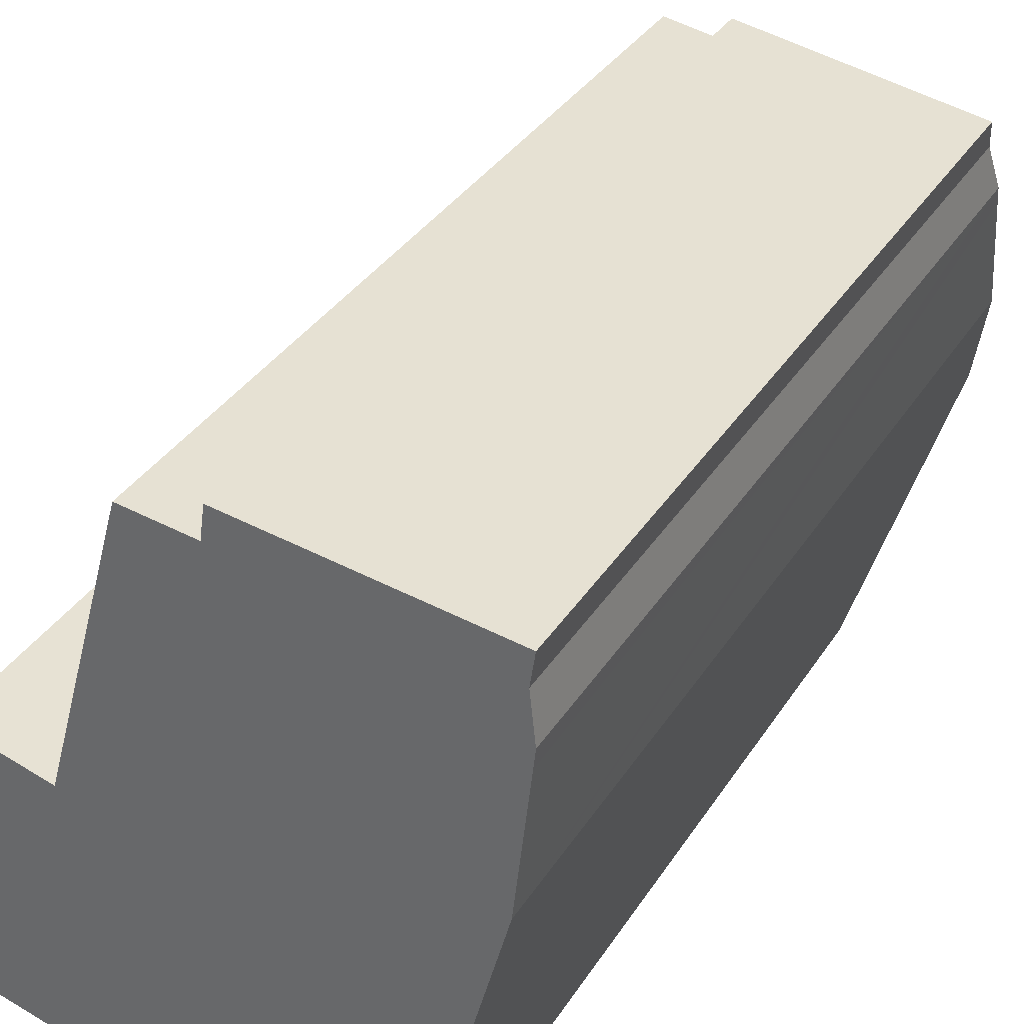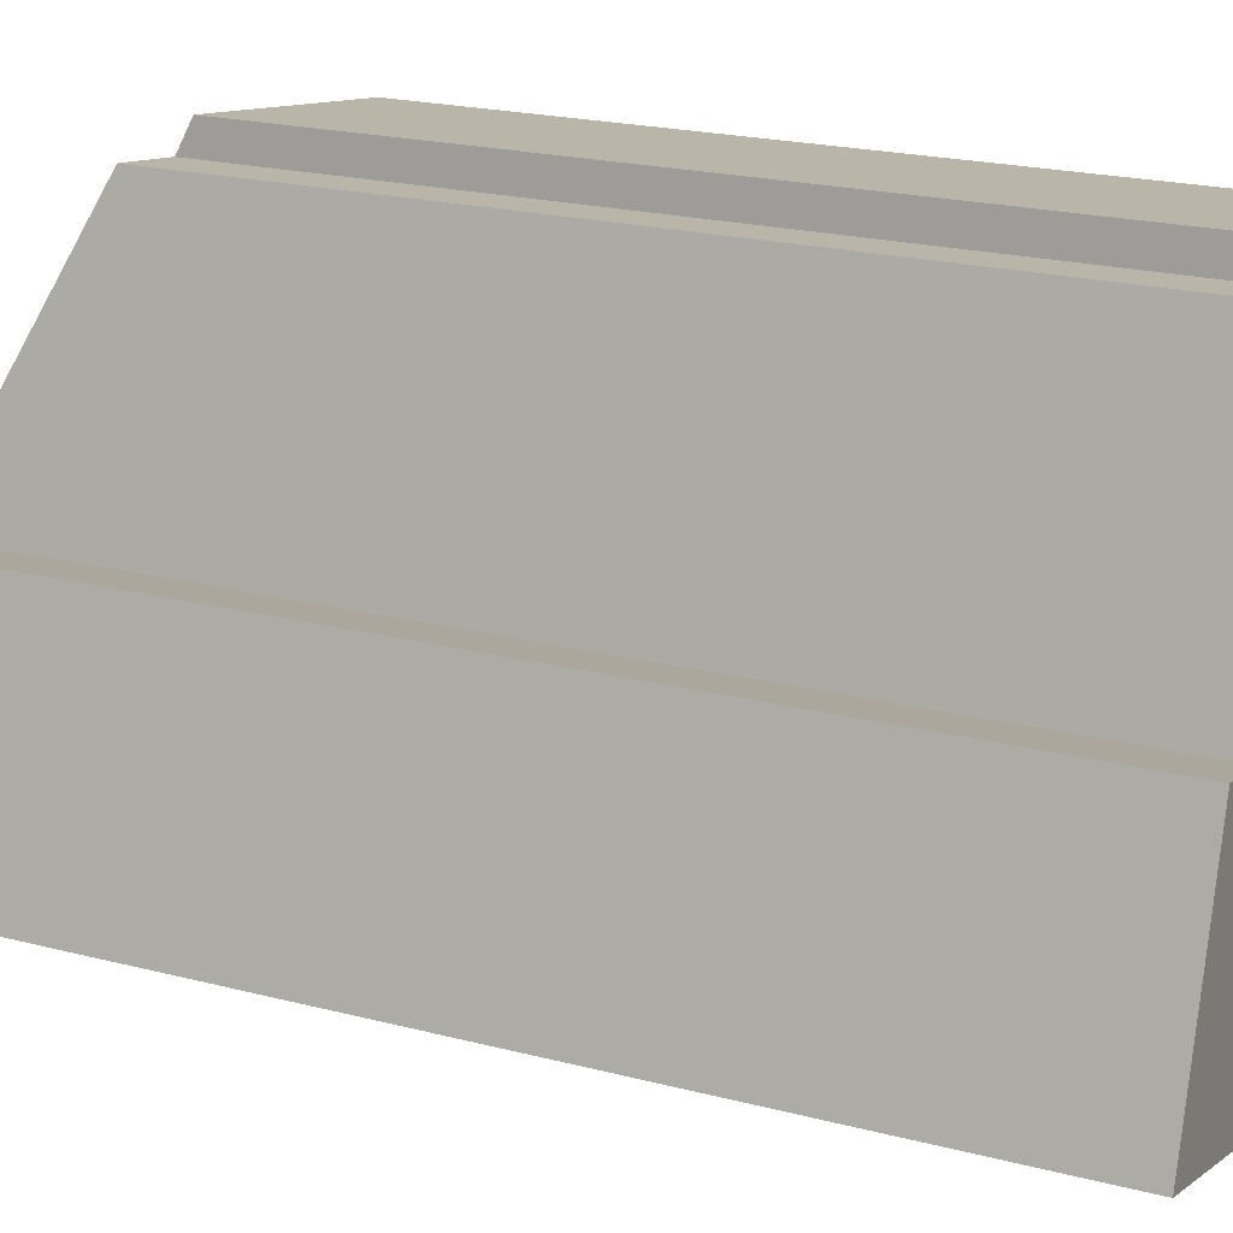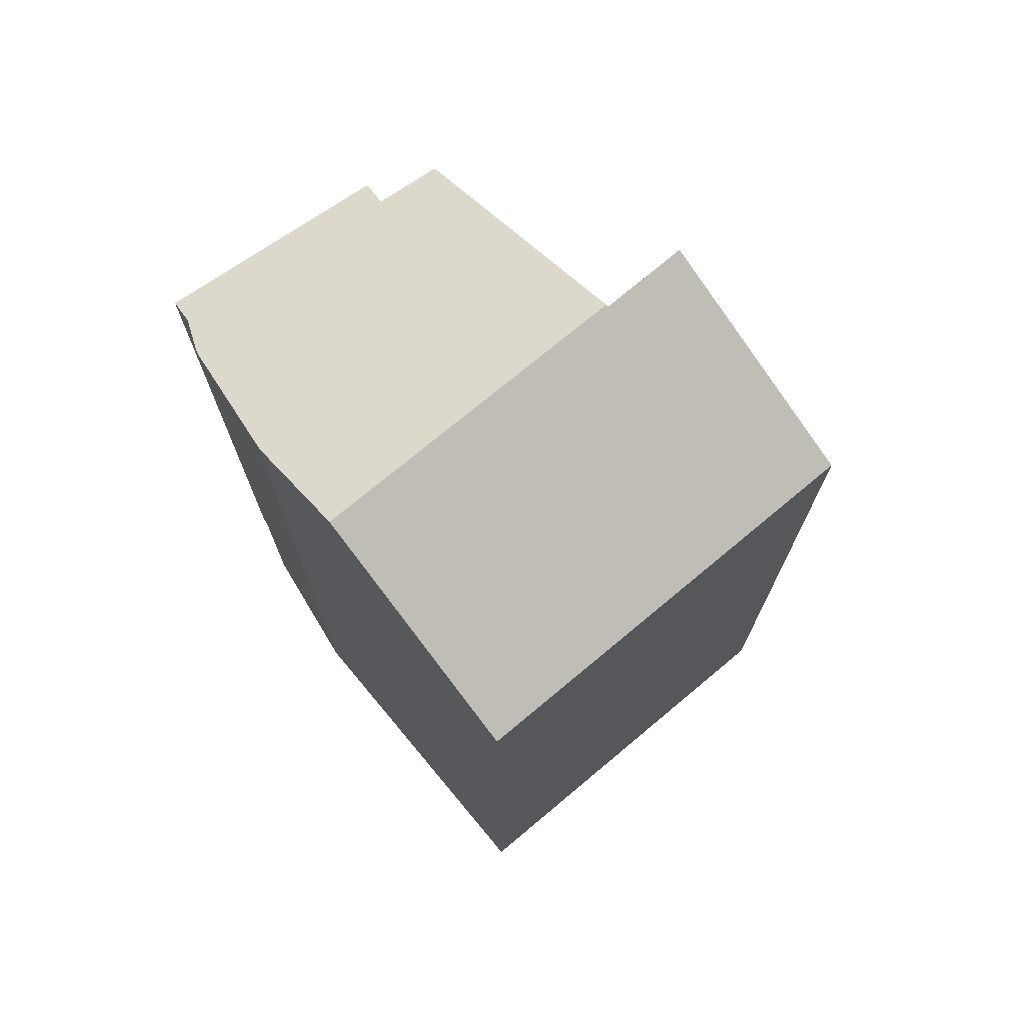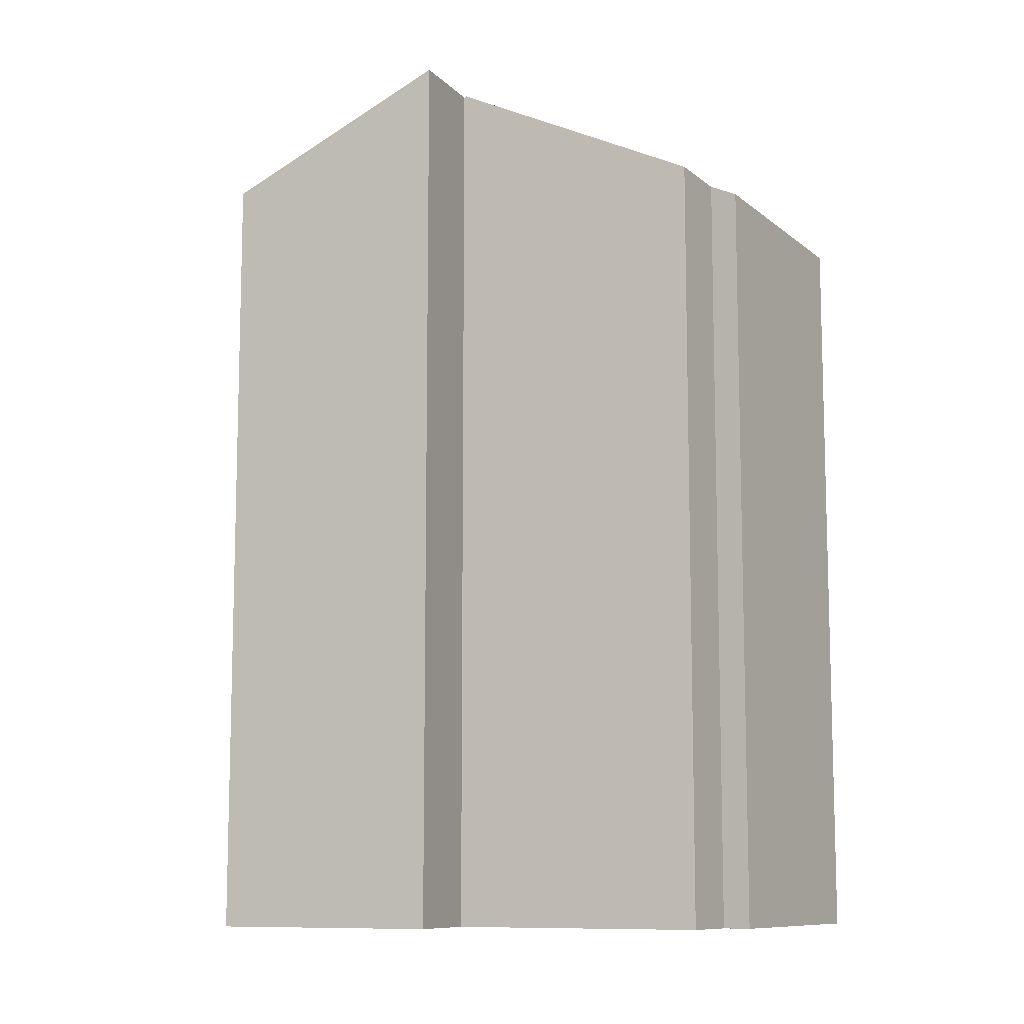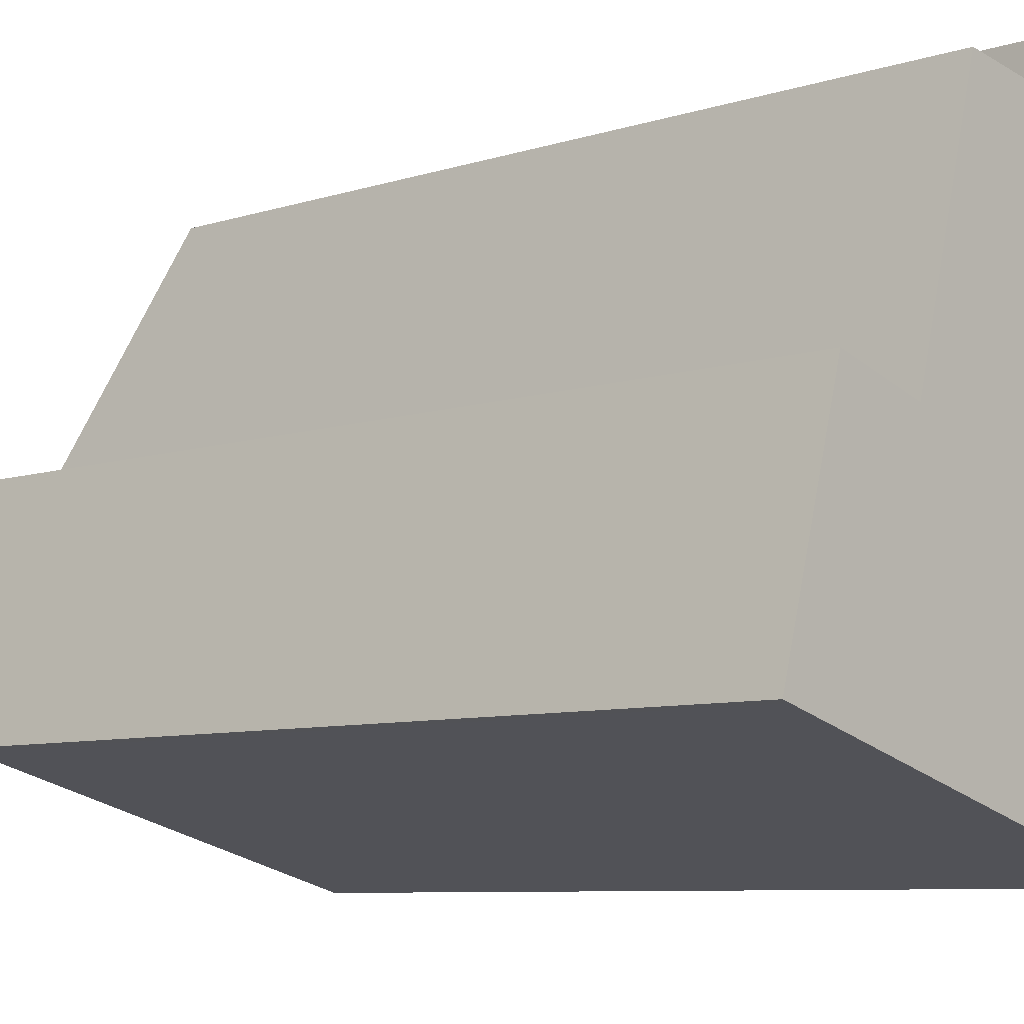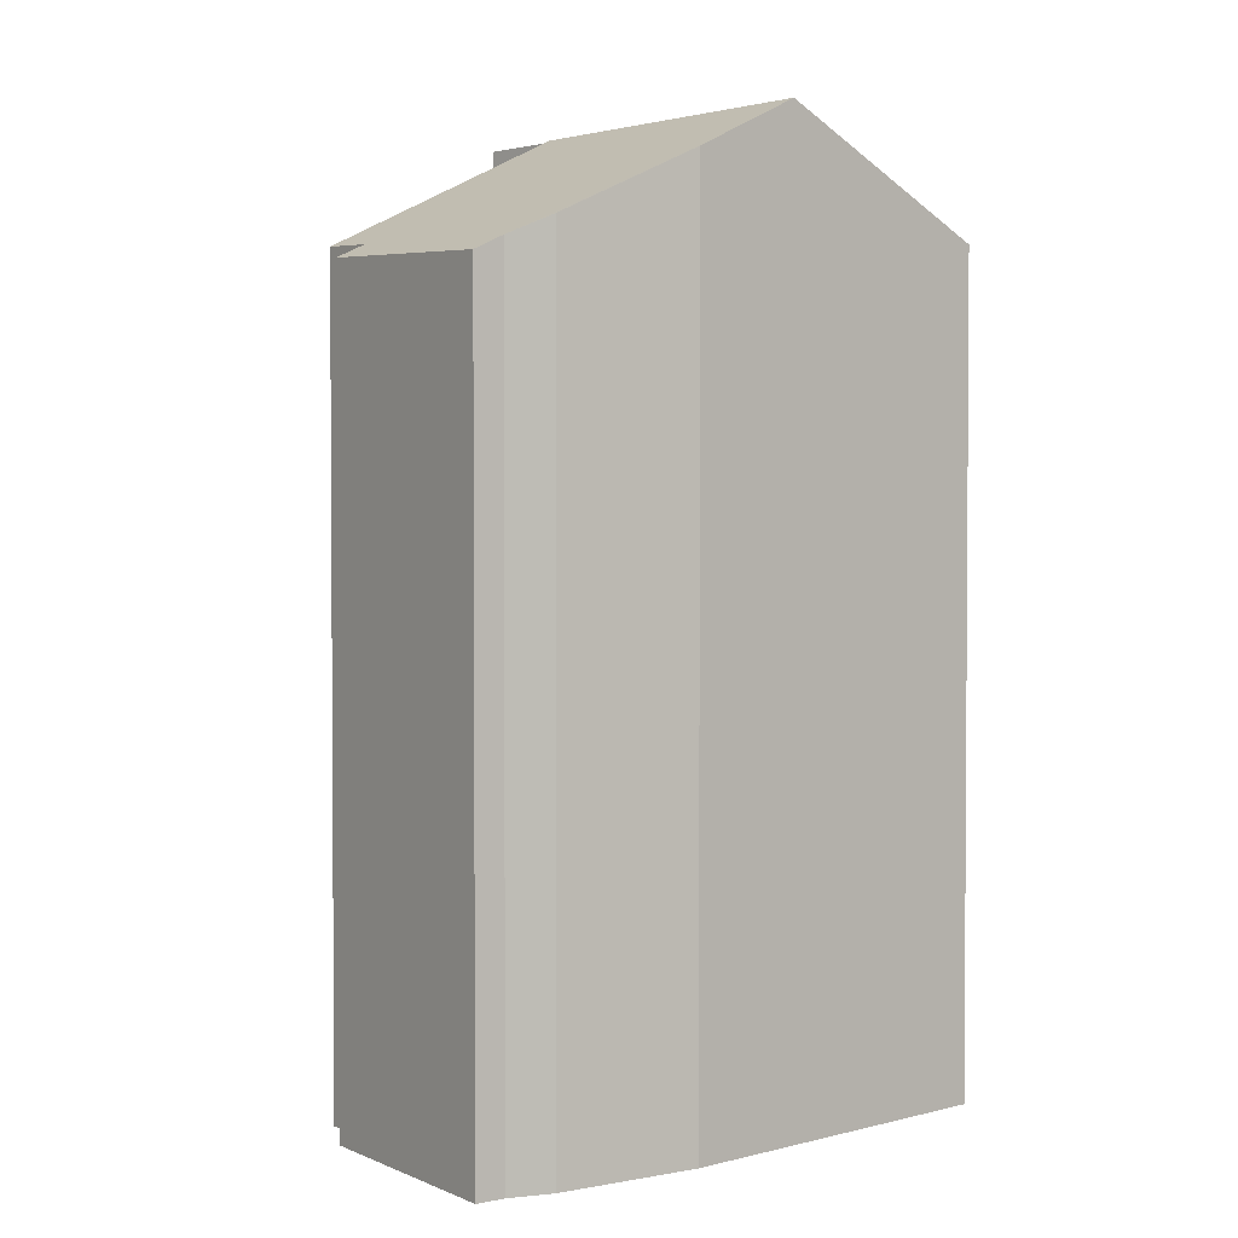
<metadata>
{"format":"obj","ext":"obj","renderer":"f3d","projection":"perspective","resolution":1024,"background":"white","views":[{"elev":34.1,"azim":27.6,"up":"+Z"},{"elev":20.8,"azim":-64.8,"up":"+Z"},{"elev":73.4,"azim":155.4,"up":"+Y"},{"elev":-9.8,"azim":-50.1,"up":"+Y"},{"elev":-7.6,"azim":-47.2,"up":"+Z"},{"elev":2.3,"azim":63.4,"up":"+Y"}]}
</metadata>
<code>
v  11.49 18.19 7.861
v  11.17 -3.094e-16 5.053
v  11.17 19.5 5.053
v  11.54 18.01 8.241
v  11.49 -4.813e-16 7.861
v  11.54 -5.046e-16 8.241
v  4.723 18.21 -1.29
v  9.112 1.523e-16 -2.488
v  4.723 7.899e-17 -1.29
v  9.112 18.21 -2.488
v  2.242 18.21 -0.612
v  2.242 3.747e-17 -0.612
v  11.53 17.28 9.869
v  6.433 -6.497e-16 10.61
v  11.53 -6.043e-16 9.869
v  6.433 17.57 10.61
v  3.359 20.66 4.502
v  1.429 -3.089e-16 5.045
v  3.359 -2.757e-16 4.502
v  1.429 20.66 5.045
v  11.43 -5.651e-16 9.228
v  11.43 17.58 9.228
v  6.344 -6.101e-16 9.964
v  6.344 17.88 9.964
v  4.911 -6.228e-16 10.17
v  4.911 17.96 10.17
v  0.816 19.61 2.881
v  0.166 18.21 -0.045
v  0 18.21 1.115e-15
v  3.373 20.68 4.553
v  10.5 20.68 2.606
v  4.781 18.19 9.694
v  0.816 -1.764e-16 2.881
v  0 0 0
v  0.166 2.755e-18 -0.045
v  10.5 -1.596e-16 2.606
v  4.781 -5.936e-16 9.694
v  3.373 -2.788e-16 4.553
g defaultobject
f 1 2 3
f 2 1 4
f 2 4 5
f 5 4 6
f 7 8 9
f 8 7 10
f 11 9 12
f 9 11 7
f 13 14 15
f 14 13 16
f 17 18 19
f 18 17 20
f 4 21 6
f 21 4 22
f 16 23 14
f 23 16 24
f 24 25 23
f 25 24 26
f 27 28 29
f 28 27 11
f 11 27 7
f 7 27 20
f 7 20 10
f 10 20 17
f 10 17 30
f 10 30 31
f 22 15 21
f 15 22 13
f 32 31 30
f 31 32 26
f 31 26 24
f 31 24 16
f 31 16 22
f 22 16 13
f 31 22 3
f 3 22 1
f 4 1 22
f 33 29 34
f 29 33 18
f 29 18 27
f 27 18 20
f 28 34 29
f 34 28 35
f 35 28 11
f 35 11 12
f 14 21 15
f 21 14 6
f 6 14 5
f 5 14 2
f 2 14 36
f 36 14 23
f 36 23 25
f 36 25 8
f 8 25 37
f 8 37 38
f 8 38 9
f 9 38 19
f 9 19 18
f 9 18 33
f 9 33 12
f 12 33 35
f 35 33 34
f 38 17 19
f 17 38 37
f 17 37 25
f 17 25 26
f 17 26 32
f 17 32 30
f 3 10 31
f 10 3 2
f 10 2 8
f 8 2 36

</code>
